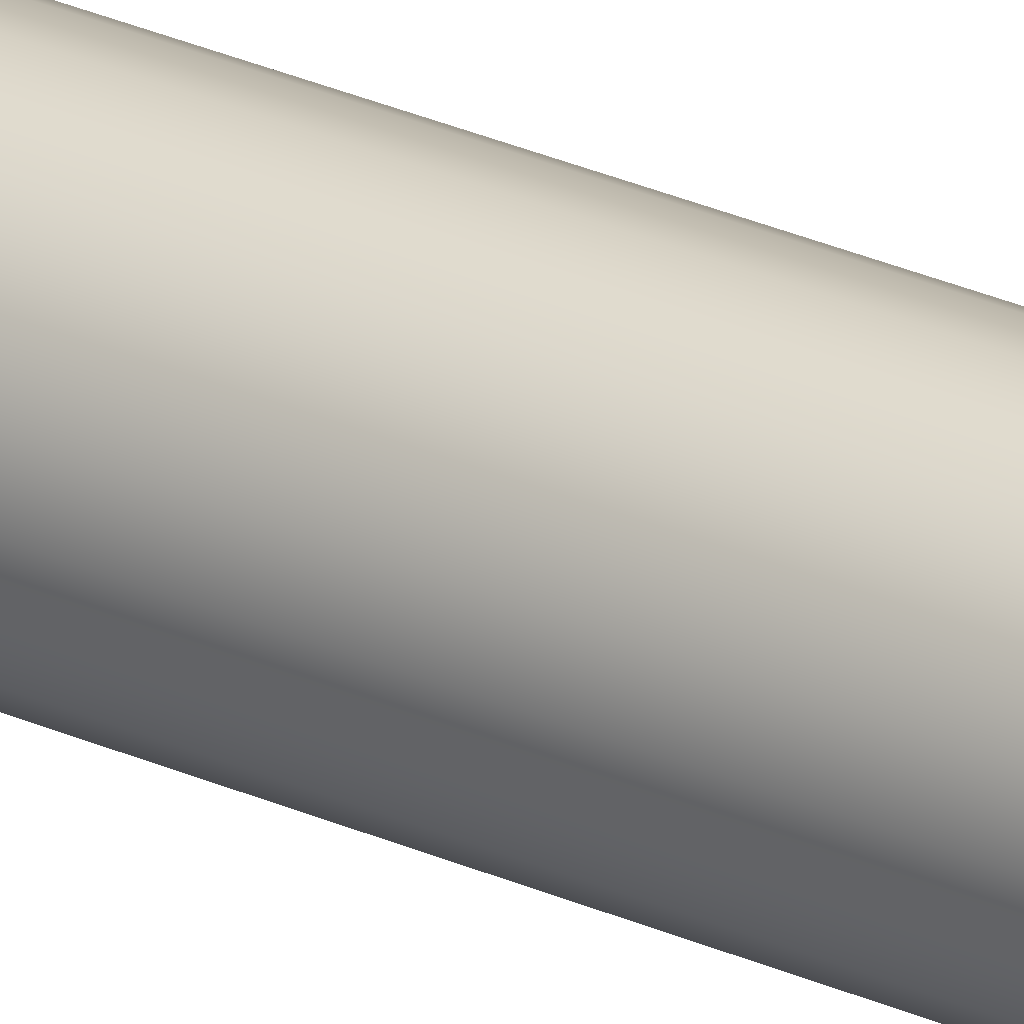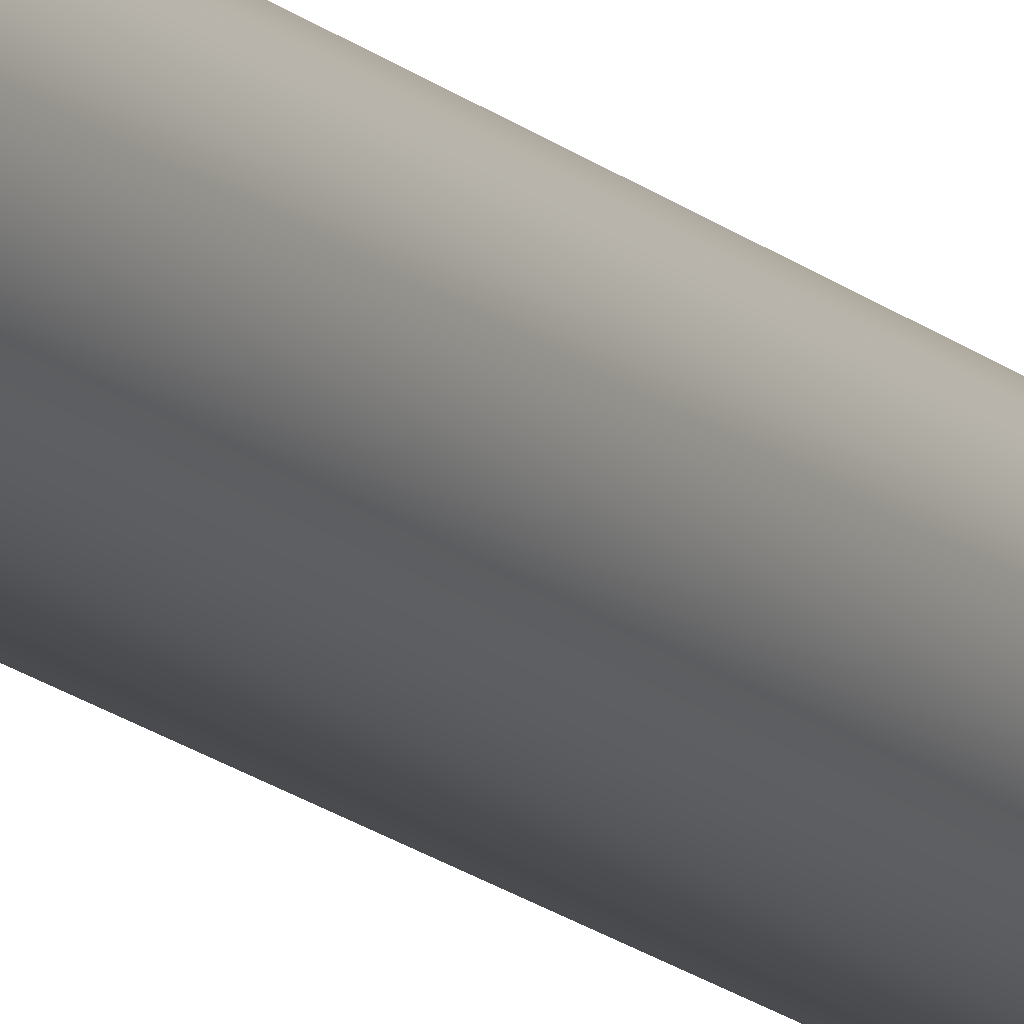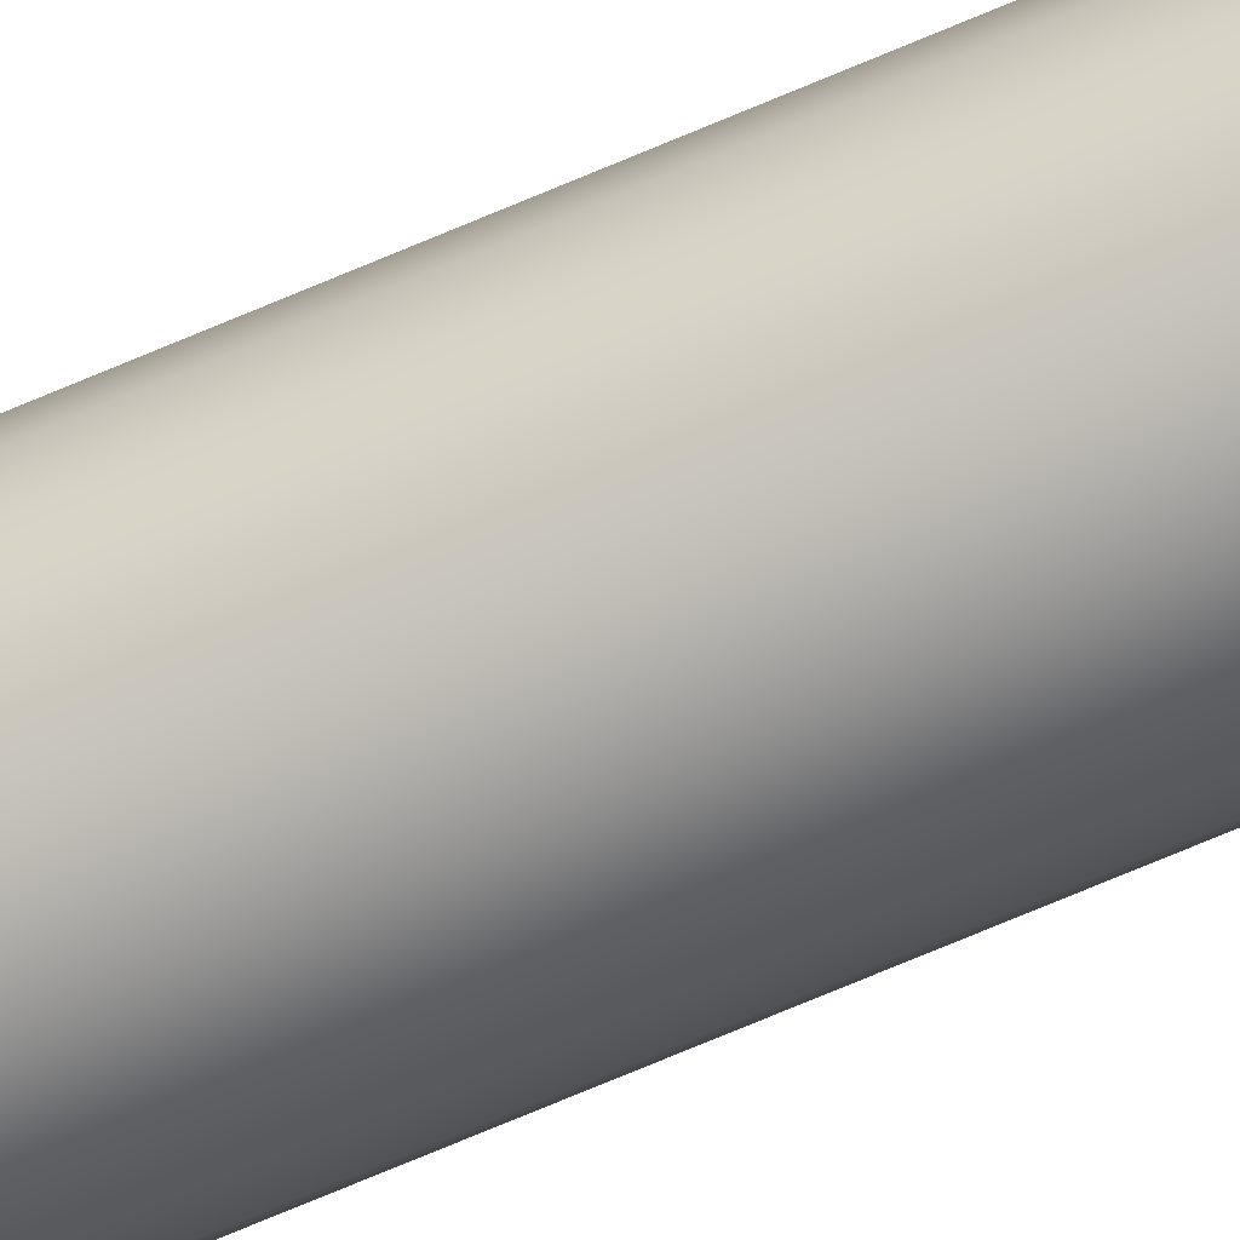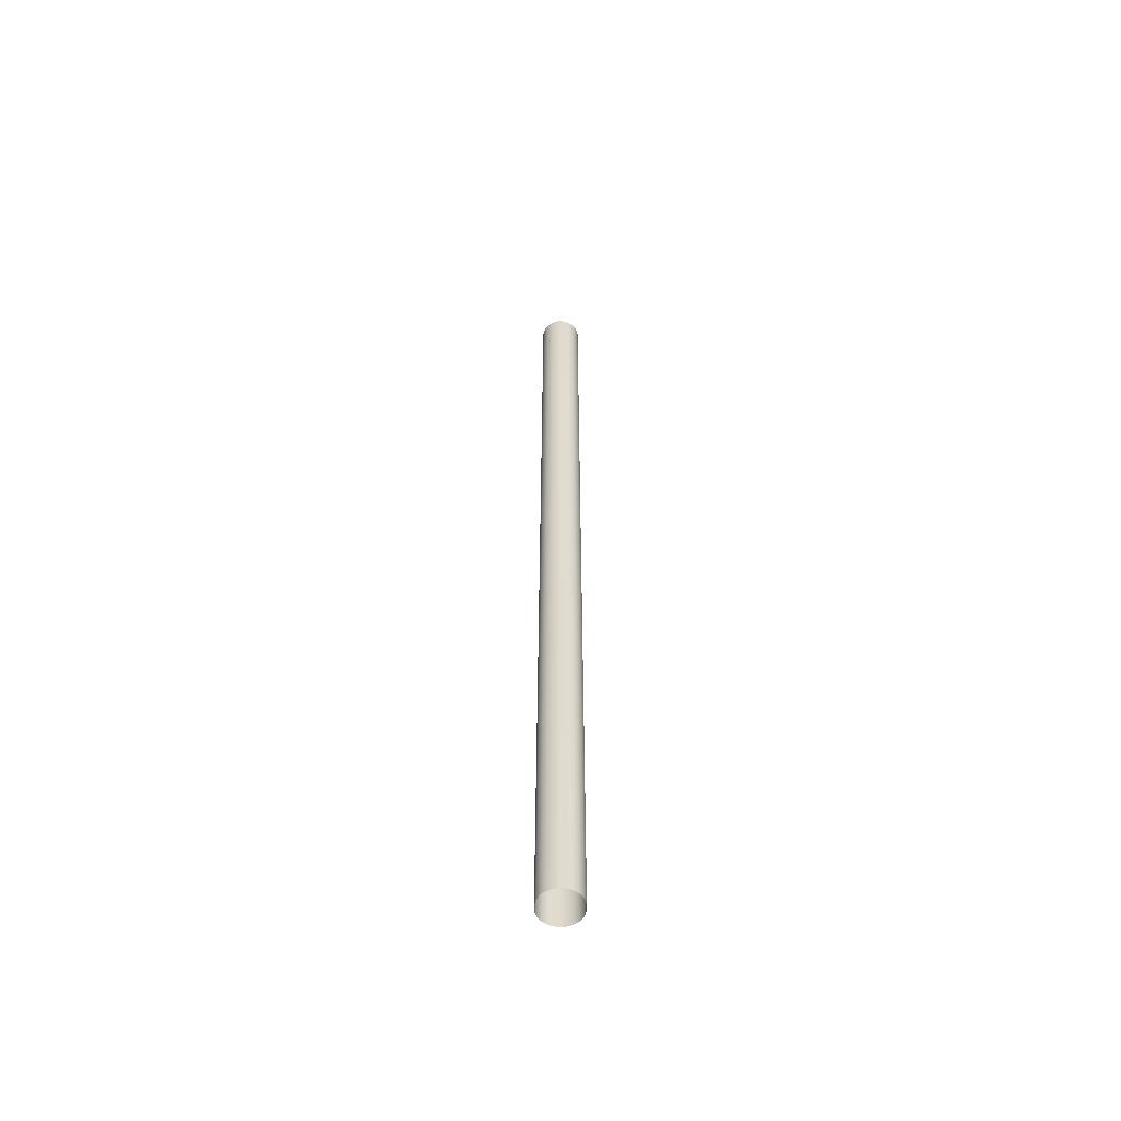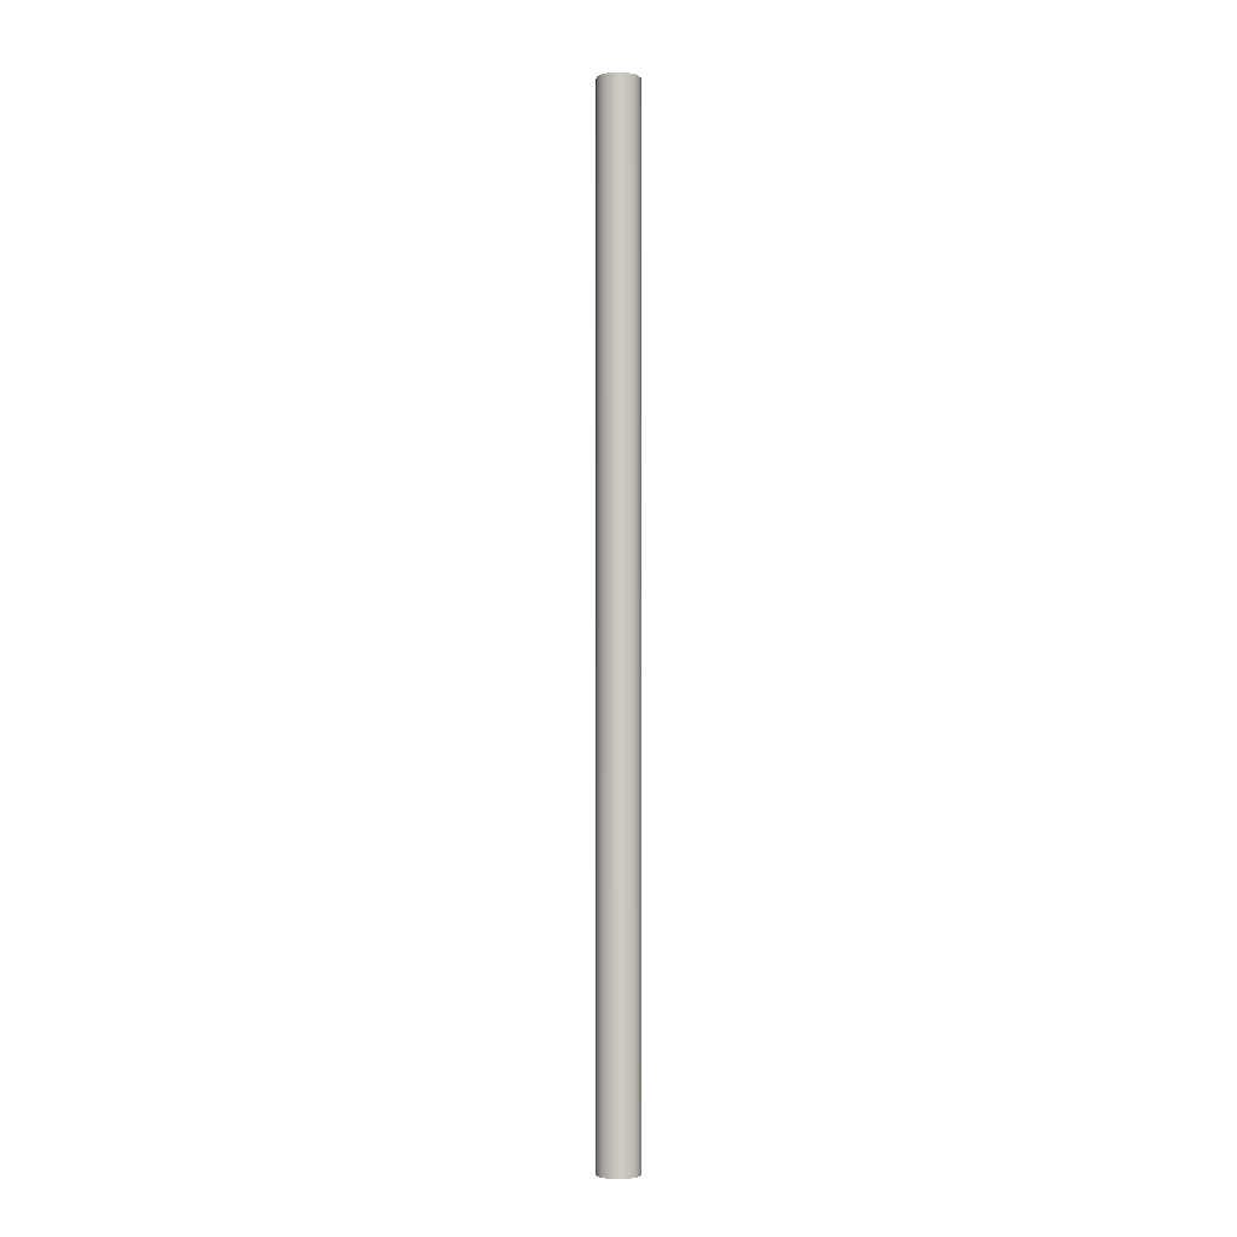
<metadata>
{"format":"obj","ext":"obj","renderer":"f3d","projection":"perspective","resolution":1024,"background":"white","views":[{"elev":26.3,"azim":126.1,"up":"+Y"},{"elev":-13.7,"azim":-153.4,"up":"+Y"},{"elev":-65.3,"azim":-66.0,"up":"+Y"},{"elev":-56.8,"azim":27.5,"up":"+Z"},{"elev":-3.4,"azim":67.3,"up":"+Z"}]}
</metadata>
<code>
g pPlane1_pCylinder3
v 12.3 0.06528 -5
v 12.3 0.06528 4.989
v 12.27 0.1242 4.989
v 12.27 0.1242 -5
v 12.22 0.1709 4.989
v 12.22 0.1709 -5
v 12.16 0.2009 4.989
v 12.16 0.2009 -5
v 12.1 0.2113 4.989
v 12.1 0.2113 -5
v 12.03 0.2009 4.989
v 12.03 0.2009 -5
v 11.97 0.1709 4.989
v 11.97 0.1709 -5
v 11.93 0.1242 4.989
v 11.93 0.1242 -5
v 11.9 0.06528 4.989
v 11.9 0.06528 -5
v 11.89 0 4.989
v 11.89 0 -5
v 11.9 -0.06528 4.989
v 11.9 -0.06528 -5
v 11.93 -0.1242 4.989
v 11.93 -0.1242 -5
v 11.97 -0.1709 4.989
v 11.97 -0.1709 -5
v 12.03 -0.2009 4.989
v 12.03 -0.2009 -5
v 12.1 -0.2113 4.989
v 12.1 -0.2113 -5
v 12.16 -0.2009 4.989
v 12.16 -0.2009 -5
v 12.22 -0.1709 4.989
v 12.22 -0.1709 -5
v 12.27 -0.1242 4.989
v 12.27 -0.1242 -5
v 12.3 -0.06528 4.989
v 12.3 -0.06528 -5
v 12.31 0 4.989
v 12.31 0 -5
v 12.3 0.06528 4.989
v 12.3 0.06528 -5
g pPlane1_pCylinder3_0
f 3 2 1
f 4 3 1
f 5 3 4
f 6 5 4
f 7 5 6
f 8 7 6
f 9 7 8
f 10 9 8
f 11 9 10
f 12 11 10
f 13 11 12
f 14 13 12
f 15 13 14
f 16 15 14
f 17 15 16
f 18 17 16
f 19 17 18
f 20 19 18
f 21 19 20
f 22 21 20
f 23 21 22
f 24 23 22
f 25 23 24
f 26 25 24
f 27 25 26
f 28 27 26
f 29 27 28
f 30 29 28
f 31 29 30
f 32 31 30
f 33 31 32
f 34 33 32
f 35 33 34
f 36 35 34
f 37 35 36
f 38 37 36
f 39 37 38
f 40 39 38
f 41 39 40
f 42 41 40

</code>
